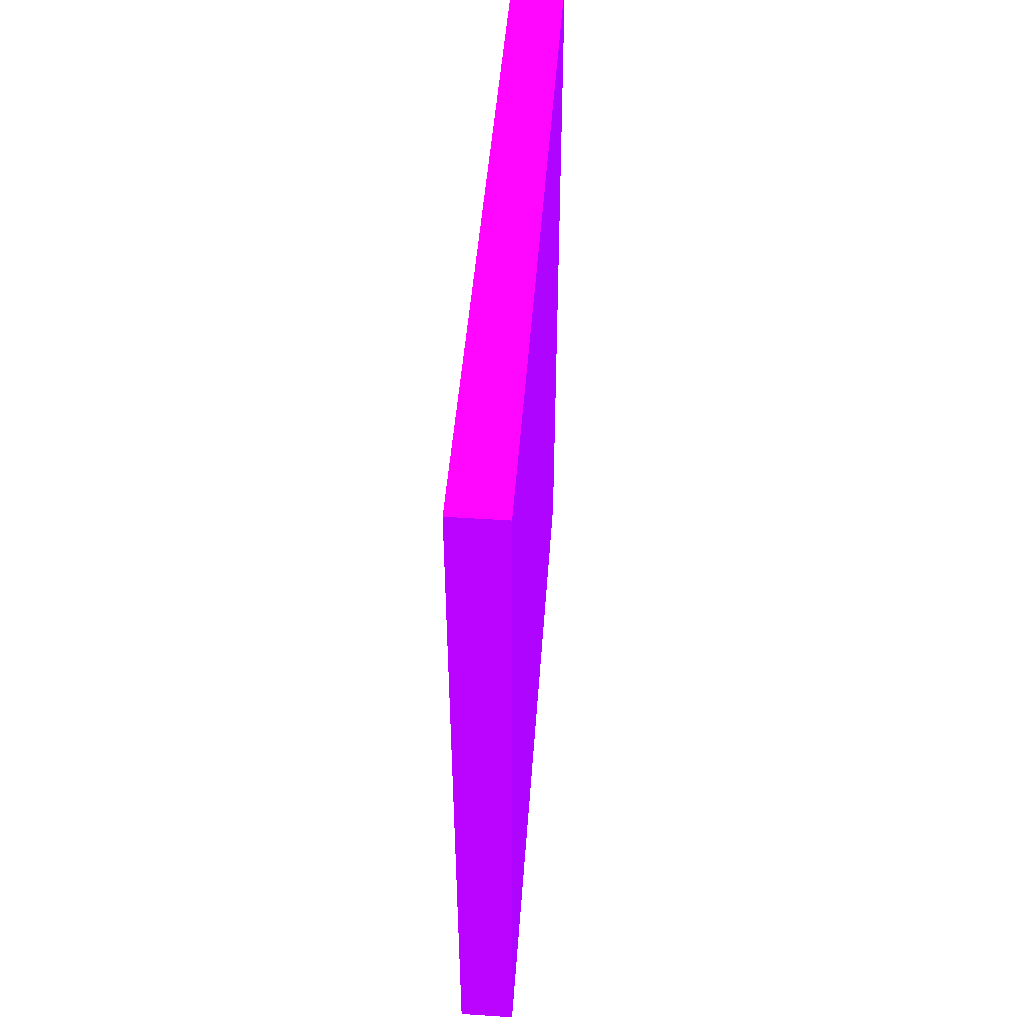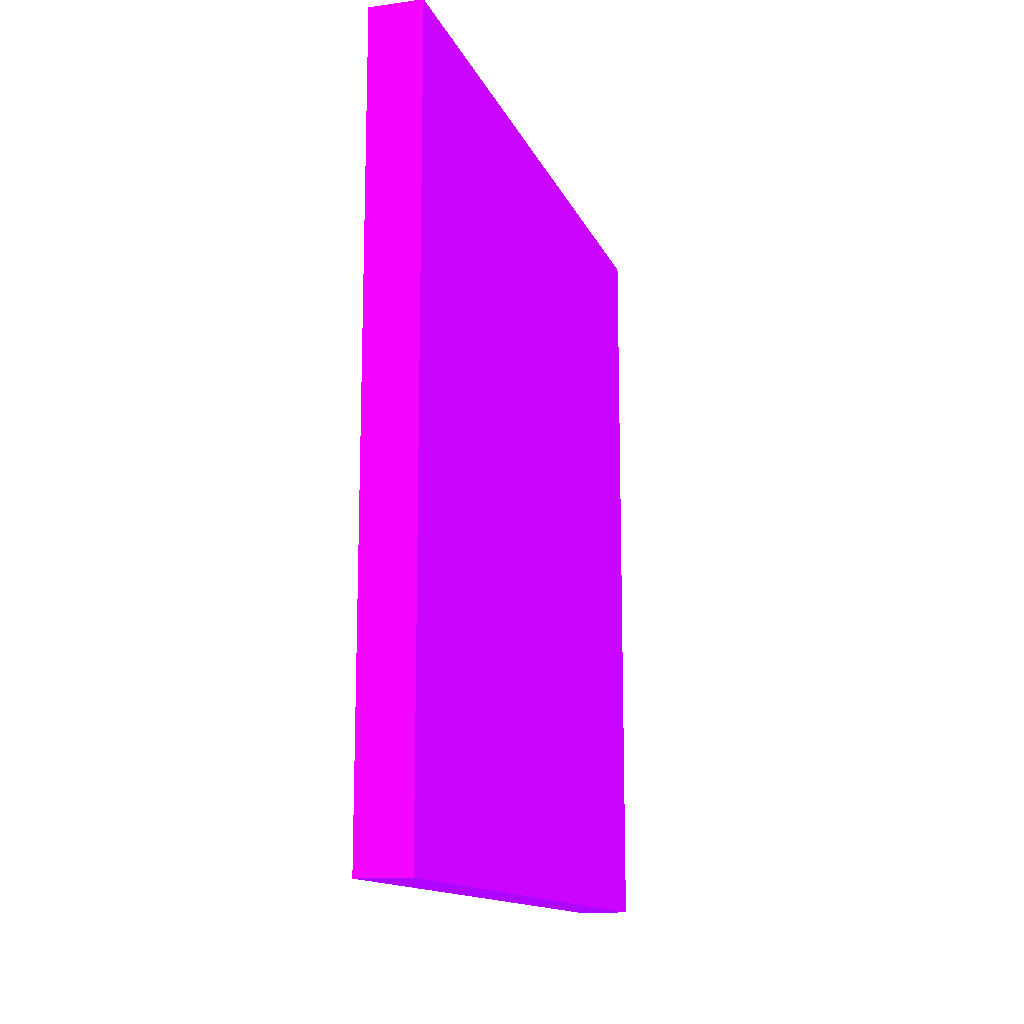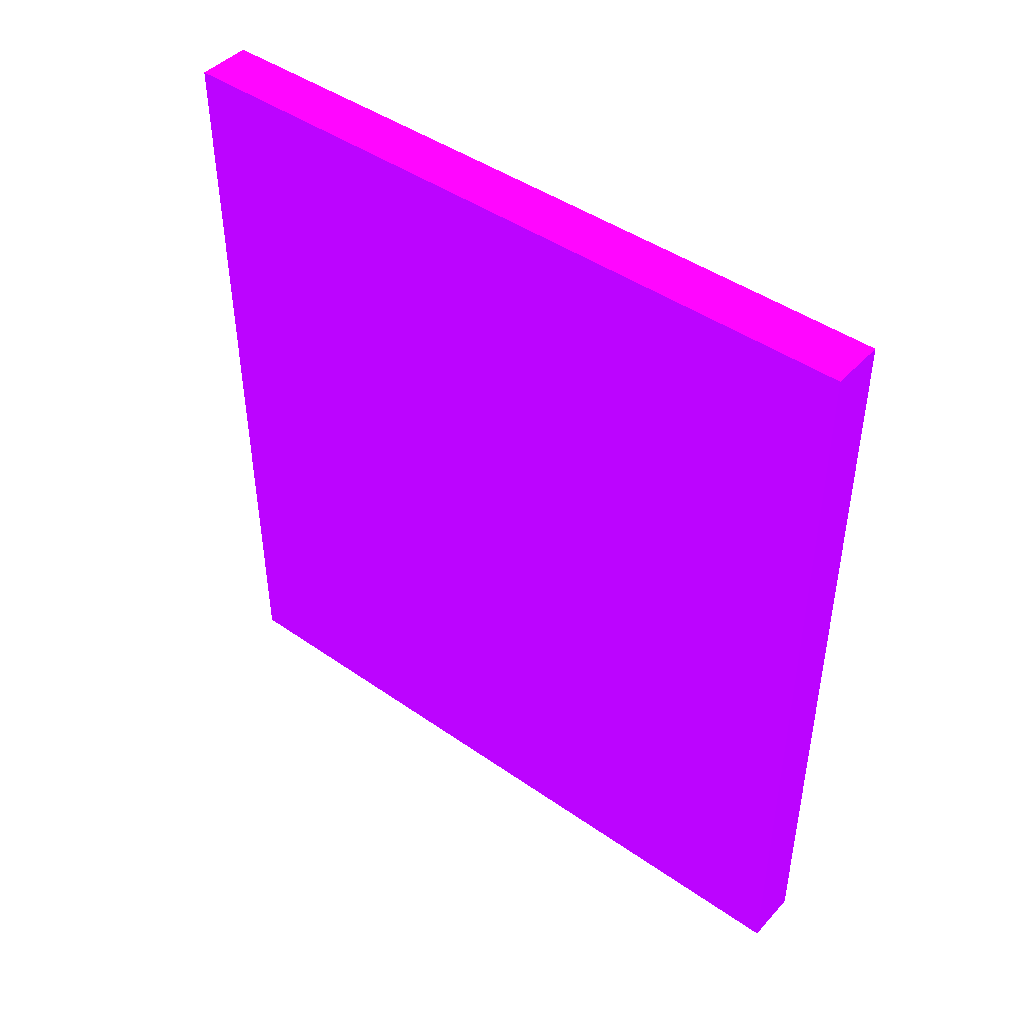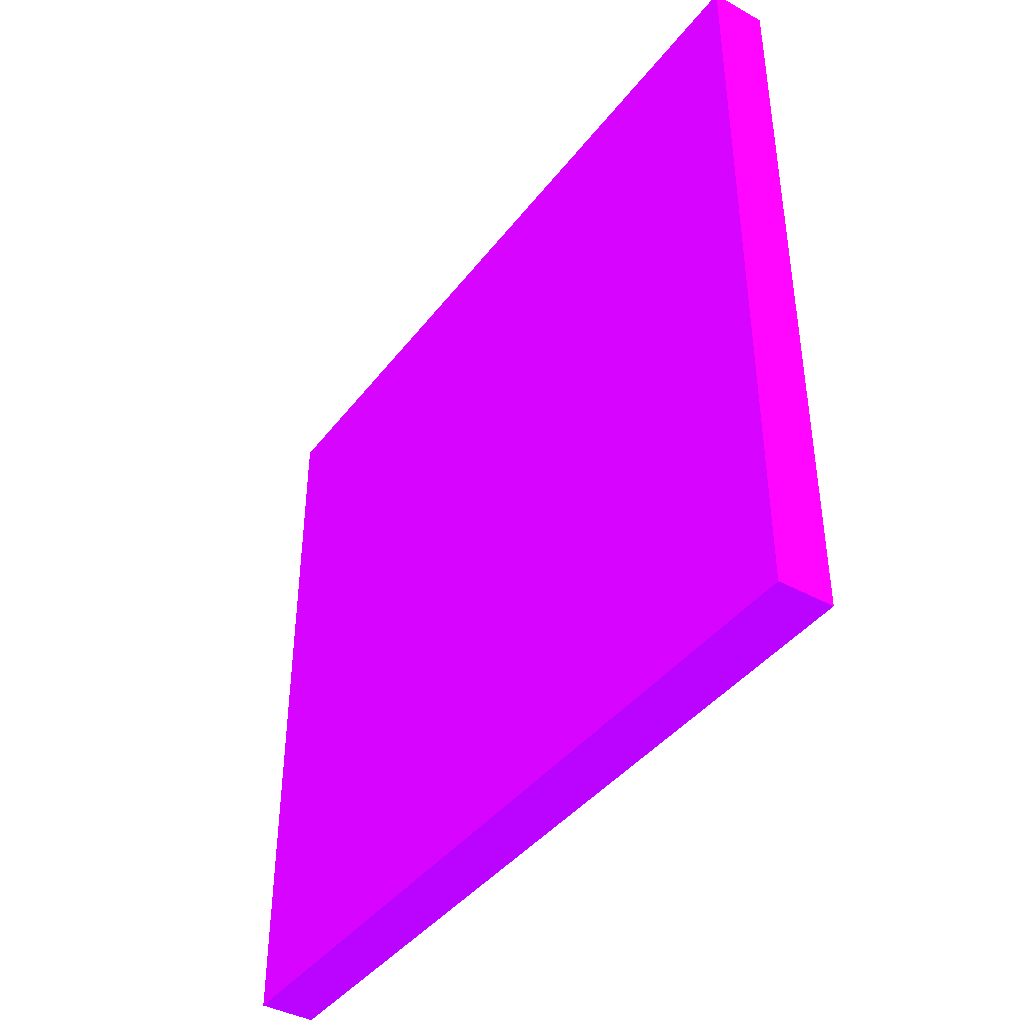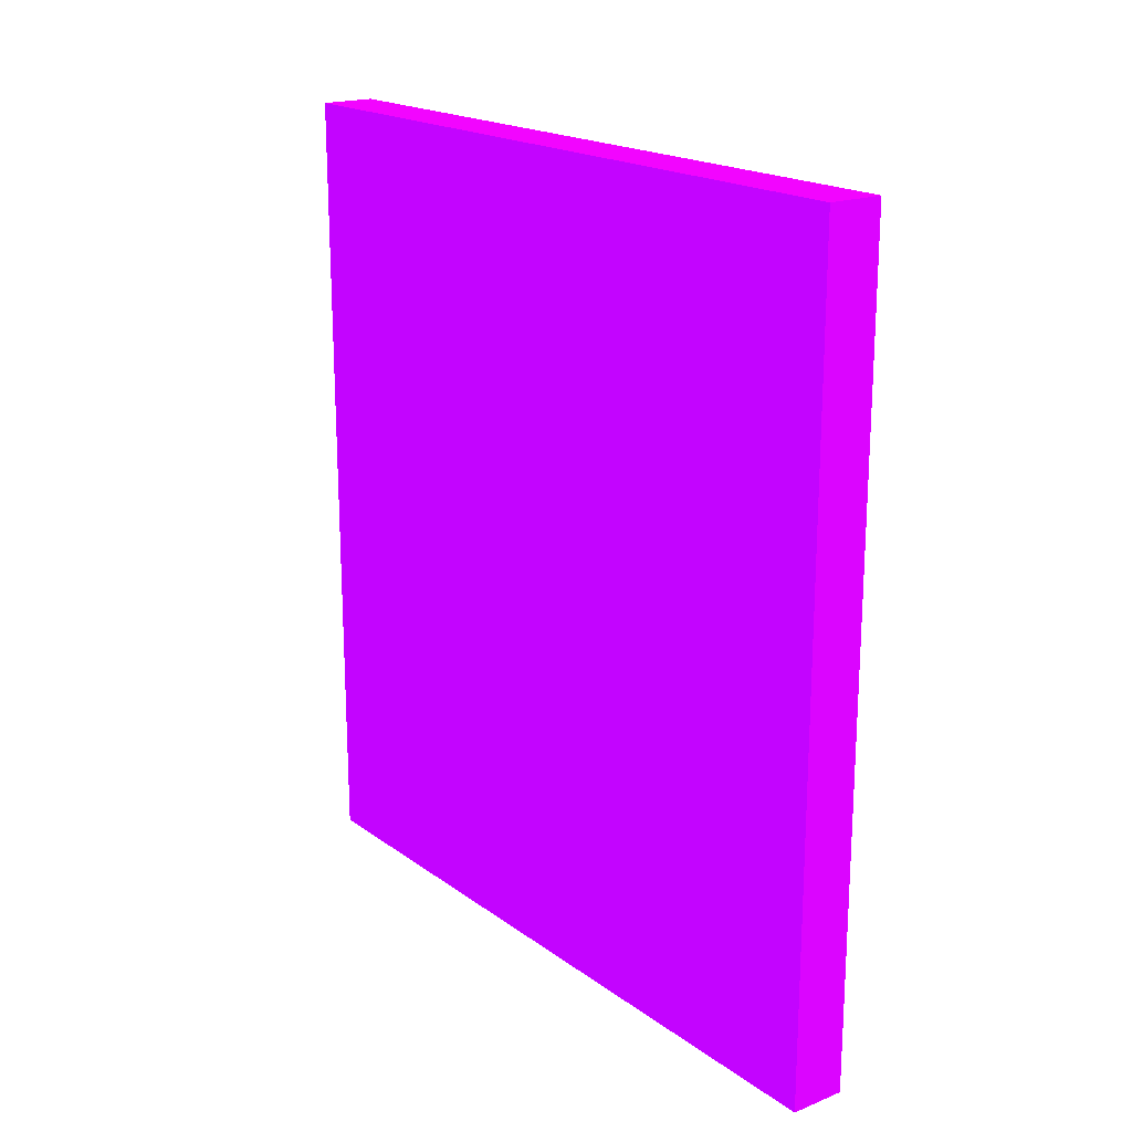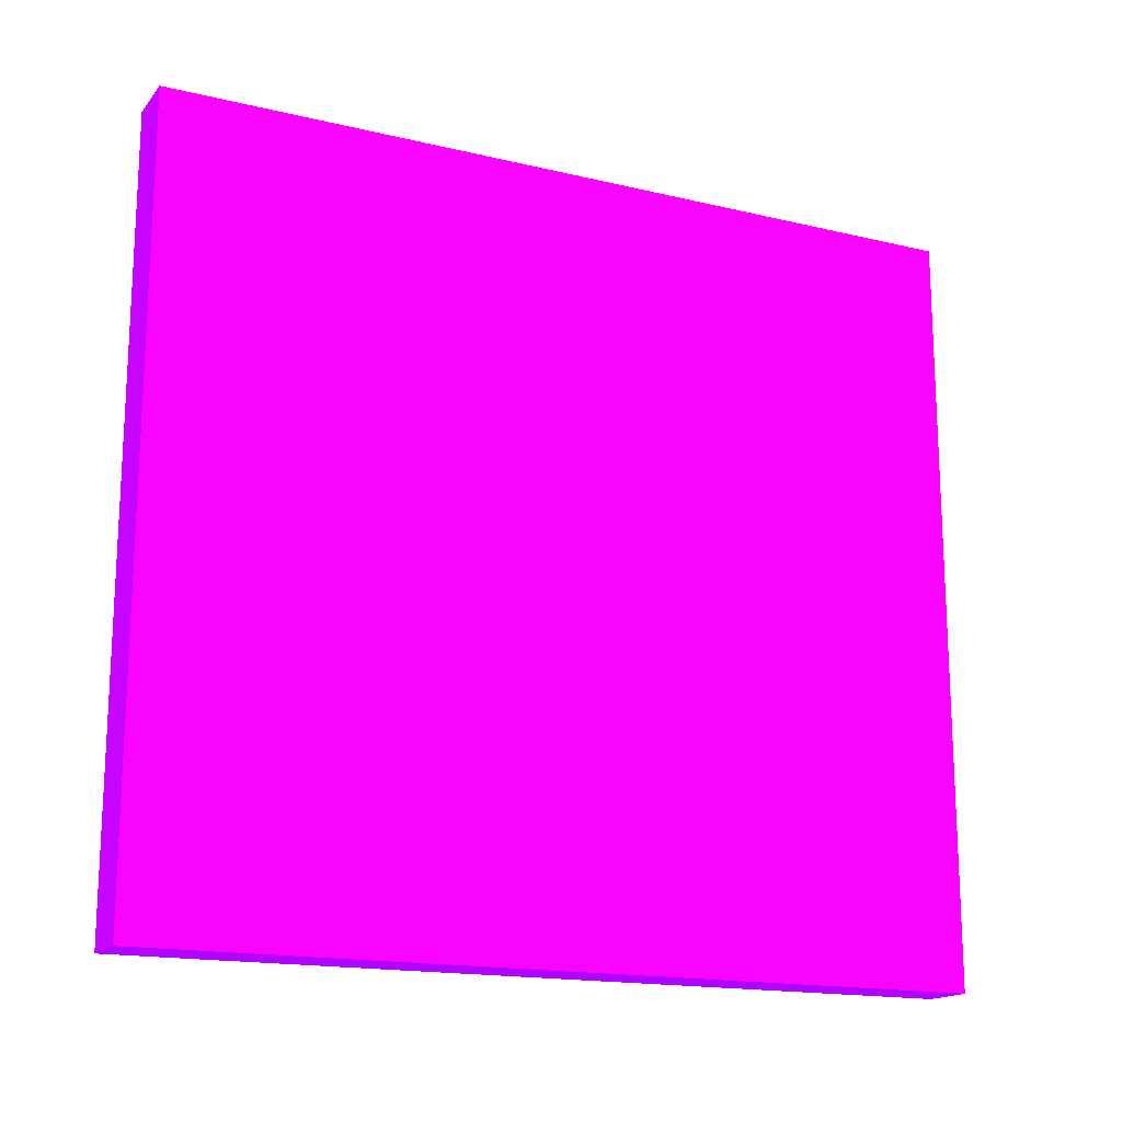
<metadata>
{"format":"obj","ext":"obj","renderer":"f3d","projection":"perspective","resolution":1024,"background":"white","views":[{"elev":47.8,"azim":4.2,"up":"+Y"},{"elev":-13.6,"azim":16.9,"up":"+Y"},{"elev":44.4,"azim":-50.8,"up":"+Y"},{"elev":-41.0,"azim":-33.9,"up":"+Z"},{"elev":19.0,"azim":143.1,"up":"+Y"},{"elev":-16.5,"azim":-115.9,"up":"+Z"}]}
</metadata>
<code>
v 1.825 4.348 -0.225 0.5333 0.01176 0.9882
v 1.825 4.348 -0.364 0.5333 0.01176 0.9882
v 1.815 4.348 -0.225 0.5333 0.01176 0.9882
v 1.825 4.198 -0.225 0.5333 0.01176 0.9882
v 1.815 4.348 -0.364 0.5333 0.01176 0.9882
v 1.825 4.198 -0.364 0.5333 0.01176 0.9882
v 1.815 4.198 -0.225 0.5333 0.01176 0.9882
v 1.815 4.198 -0.364 0.5333 0.01176 0.9882
f 1 2 5
f 1 5 3
f 1 3 7
f 1 7 4
f 1 4 6
f 1 6 2
f 2 6 8
f 2 8 5
f 3 5 8
f 3 8 7
f 4 7 8
f 4 8 6

</code>
